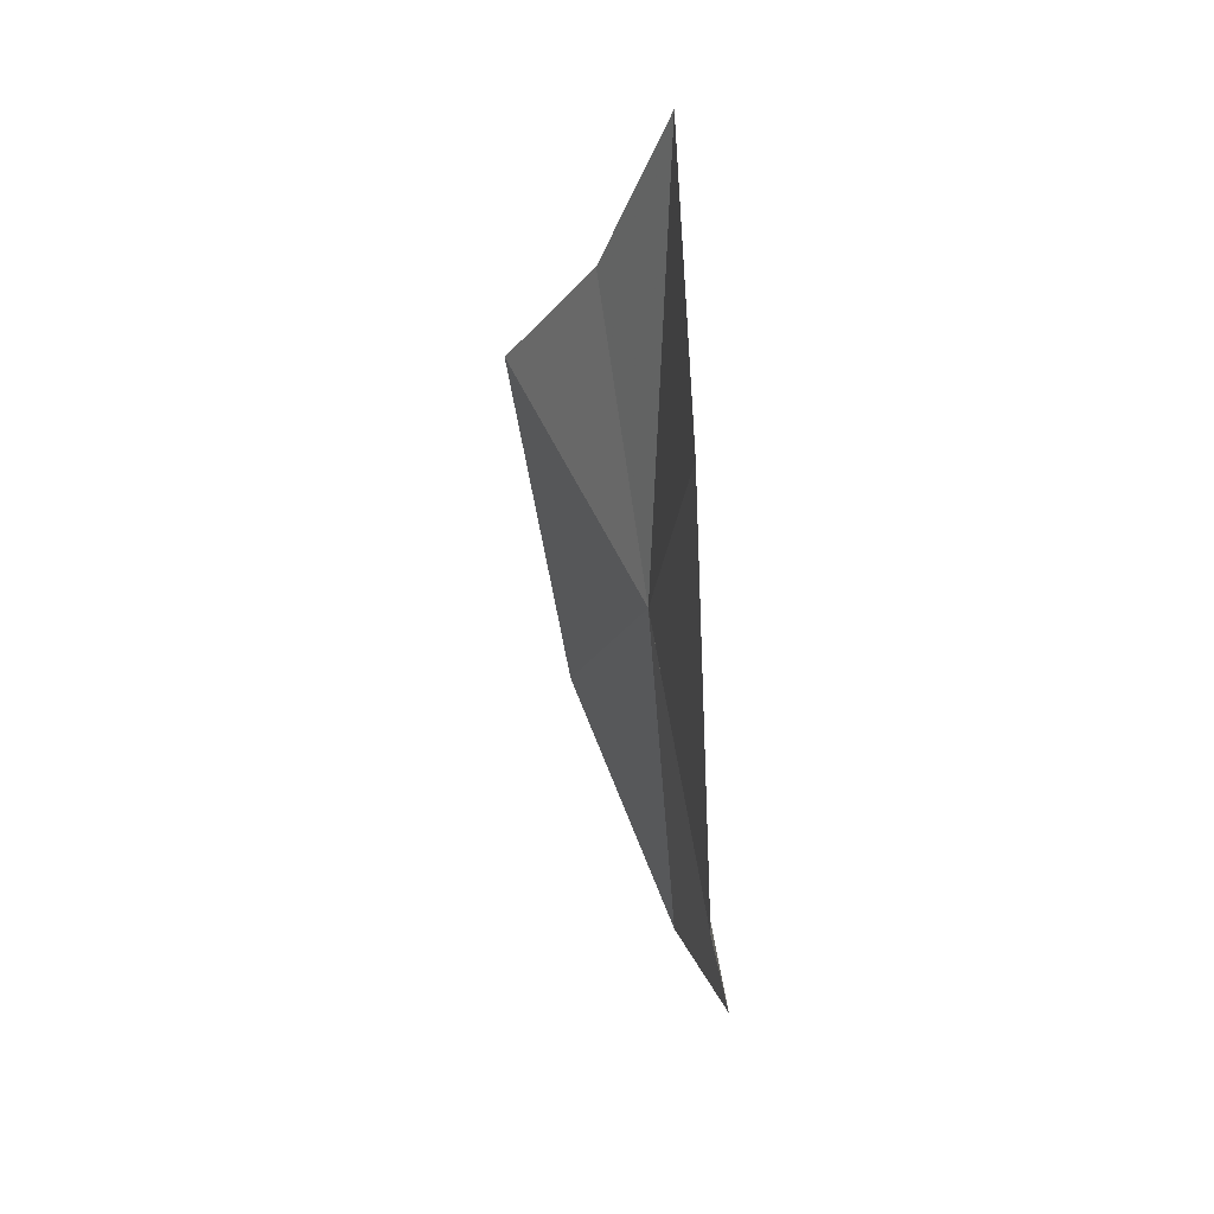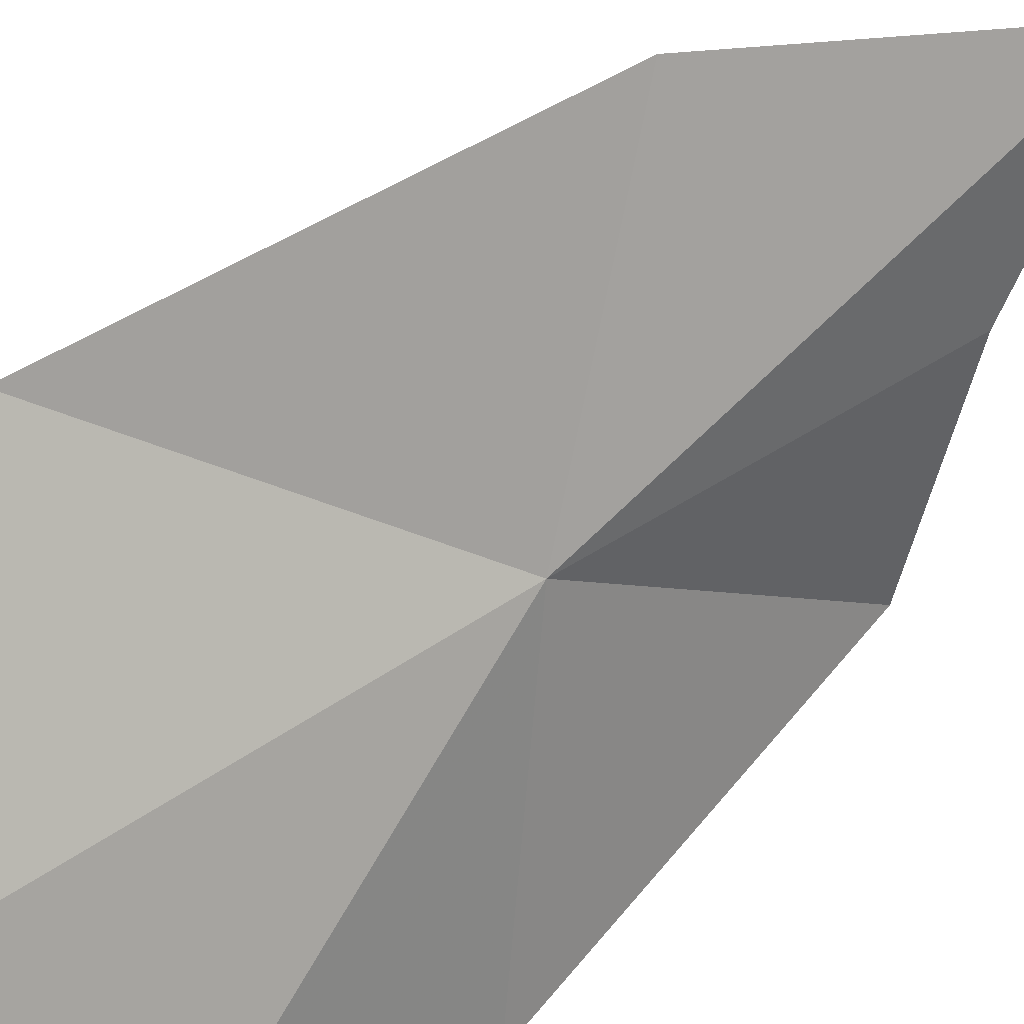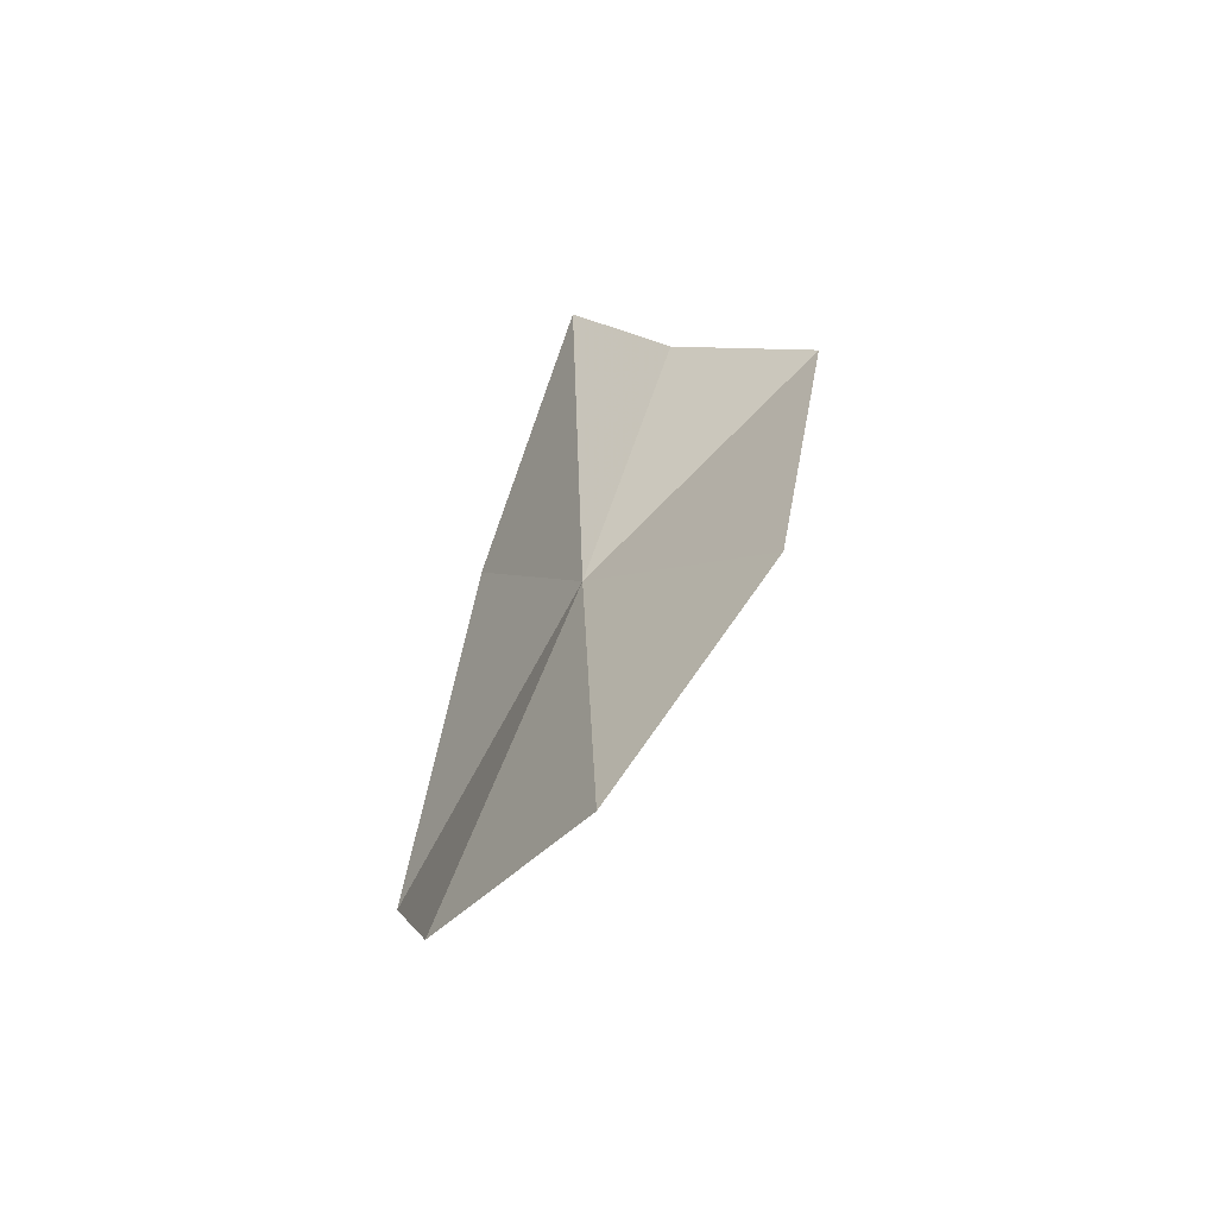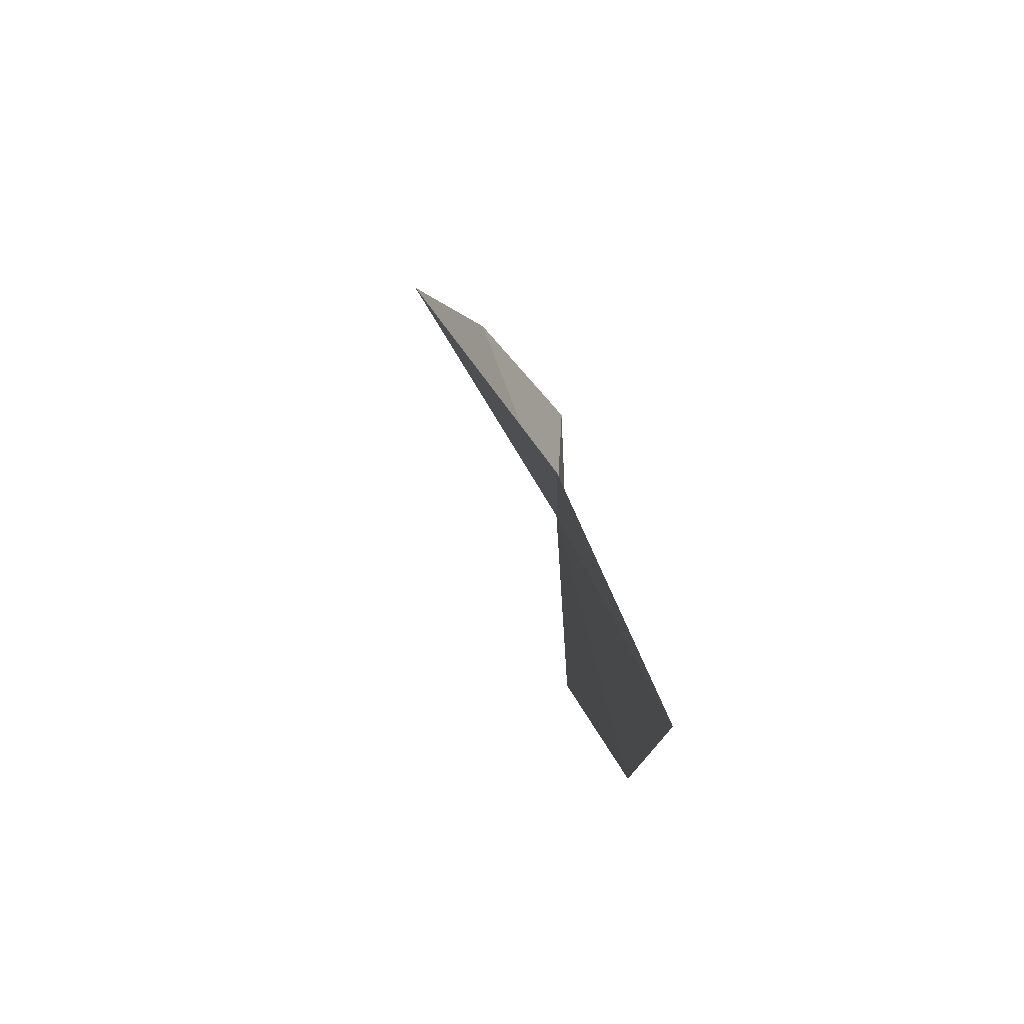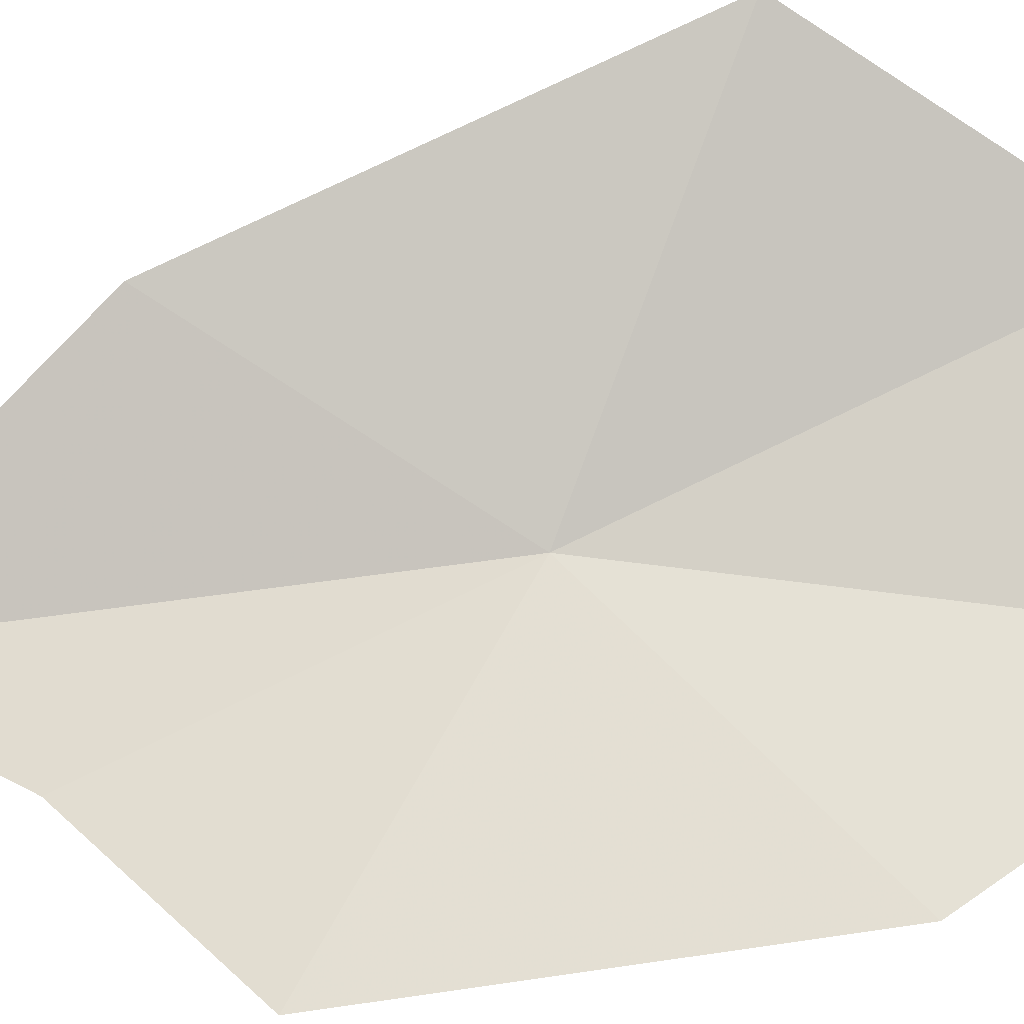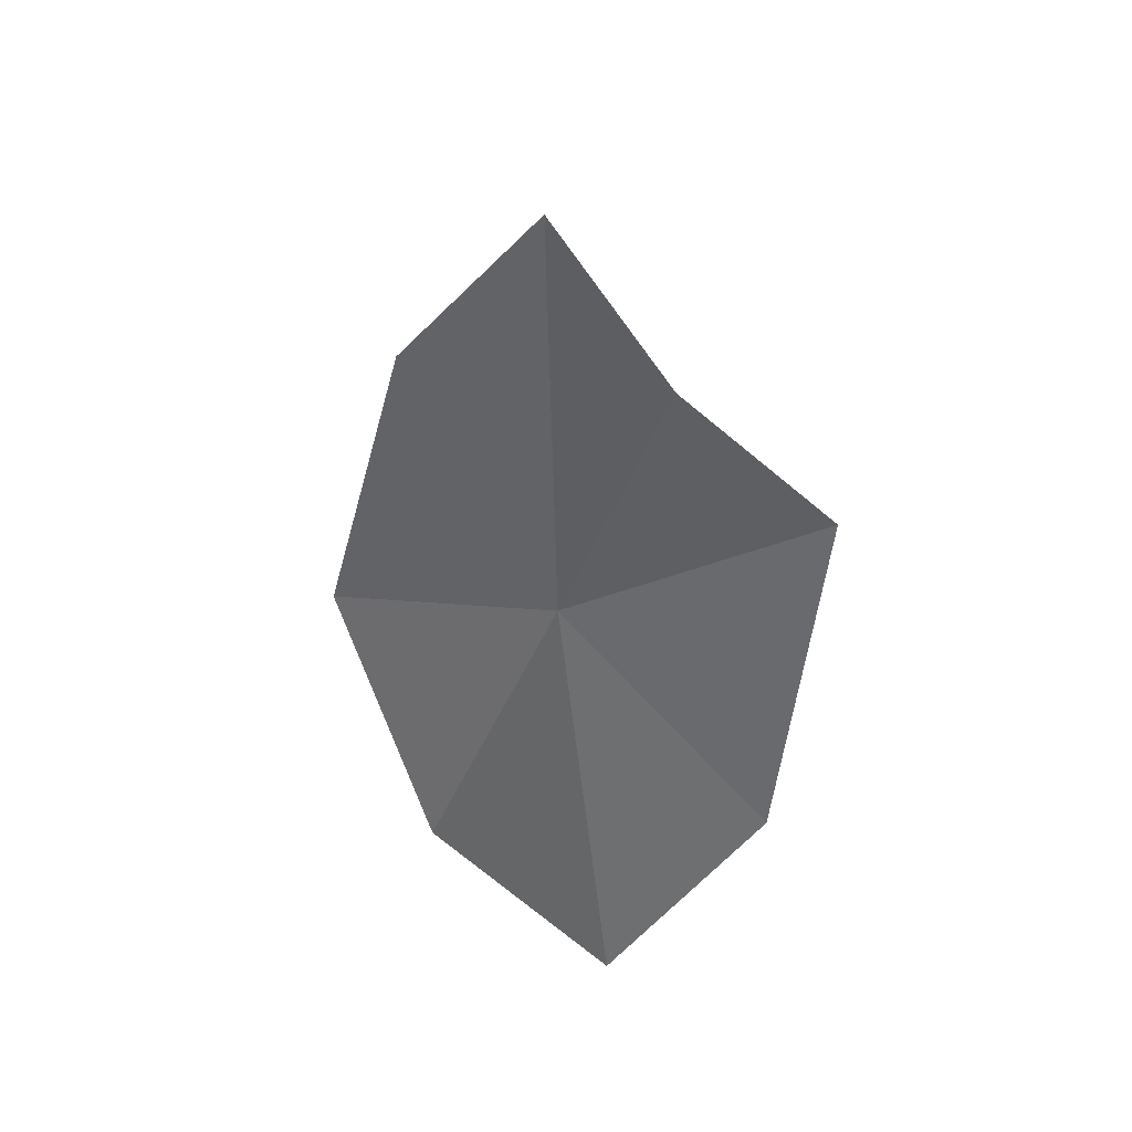
<metadata>
{"format":"obj","ext":"obj","renderer":"f3d","projection":"perspective","resolution":1024,"background":"white","views":[{"elev":26.6,"azim":116.9,"up":"+Z"},{"elev":79.0,"azim":-134.4,"up":"+Y"},{"elev":-53.4,"azim":-87.4,"up":"+Z"},{"elev":-74.5,"azim":153.5,"up":"+Z"},{"elev":-58.4,"azim":98.1,"up":"+Y"},{"elev":43.1,"azim":-107.0,"up":"+Z"}]}
</metadata>
<code>
v 12 10.6 7.588
v 11.64 10.54 6.17
v 12.24 11.01 6.372
v 12.48 10.97 8.326
v 12.81 11.19 7.077
v 11.96 10.65 9.108
v 11.48 10.05 6.96
v 11.58 9.875 8.132
v 11.79 10.32 8.56
f 1 3 2
f 1 4 5
f 1 5 3
f 1 6 4
f 1 7 8
f 1 9 6
f 1 2 7
f 1 8 9

</code>
